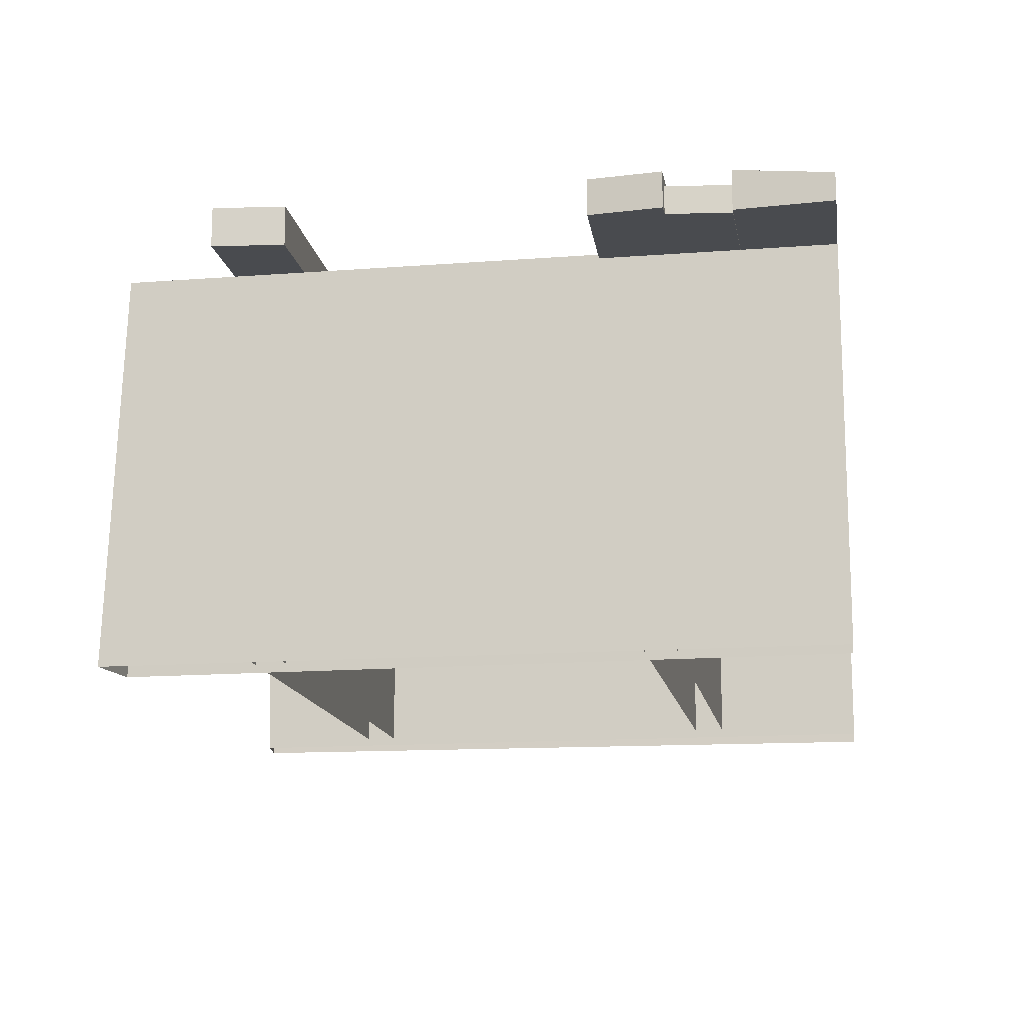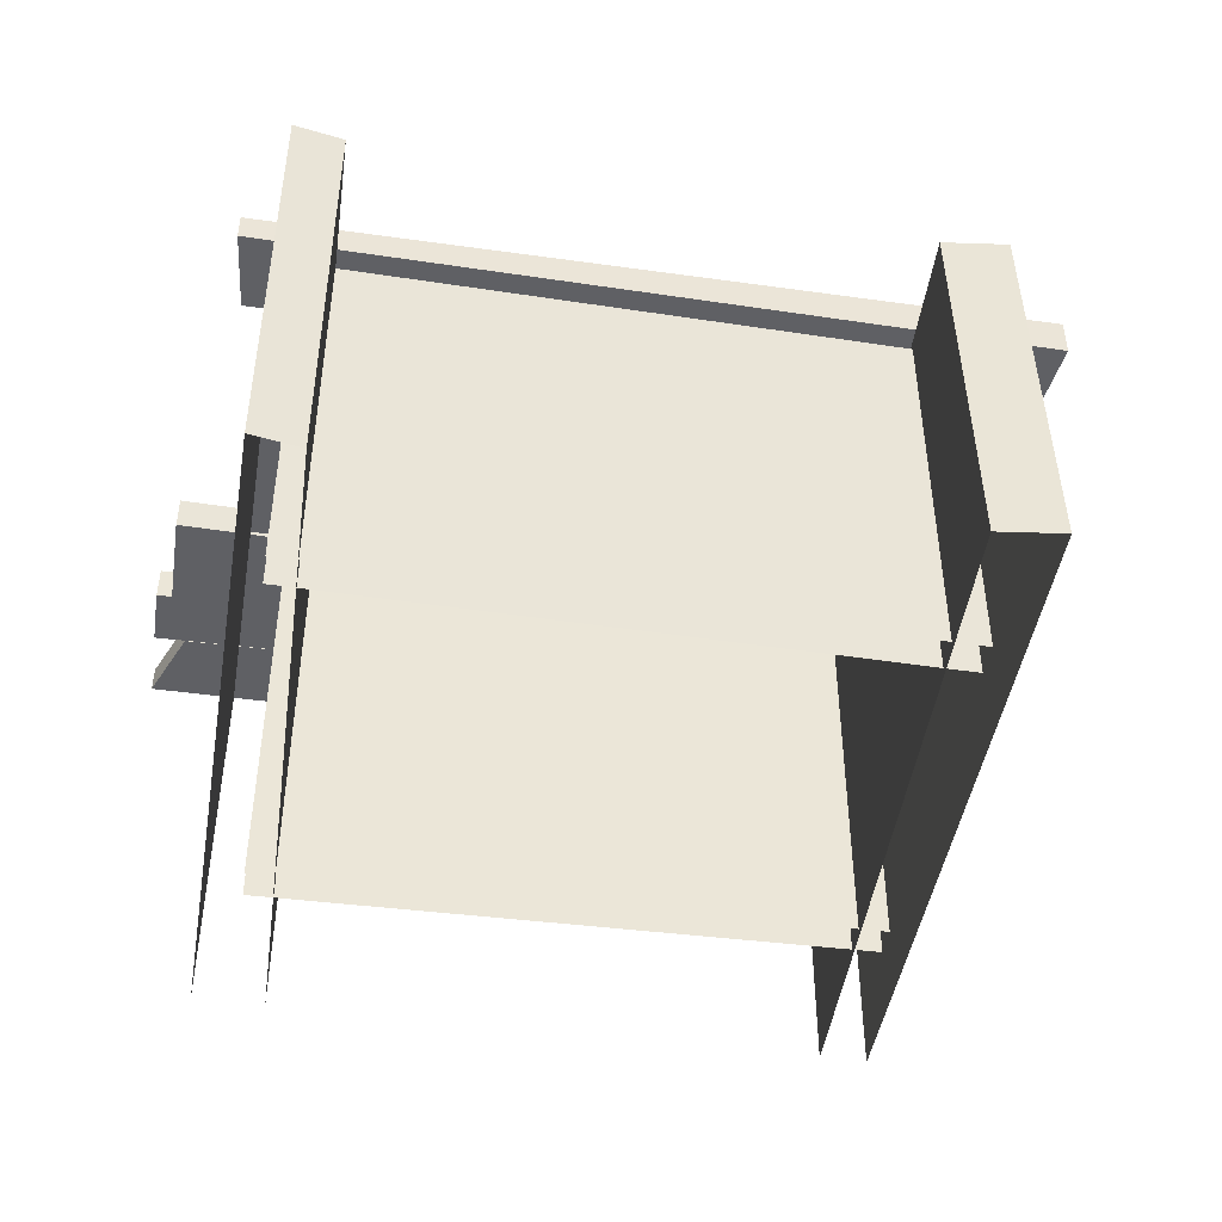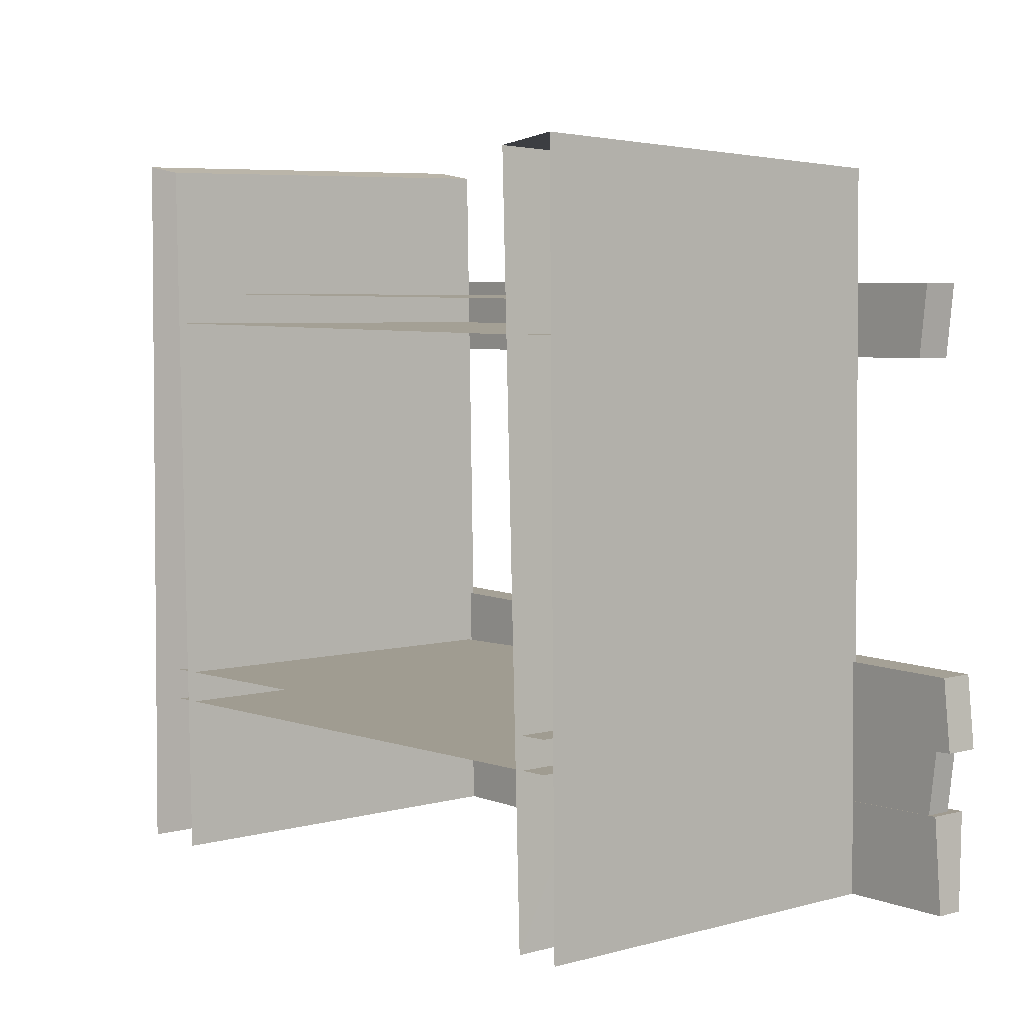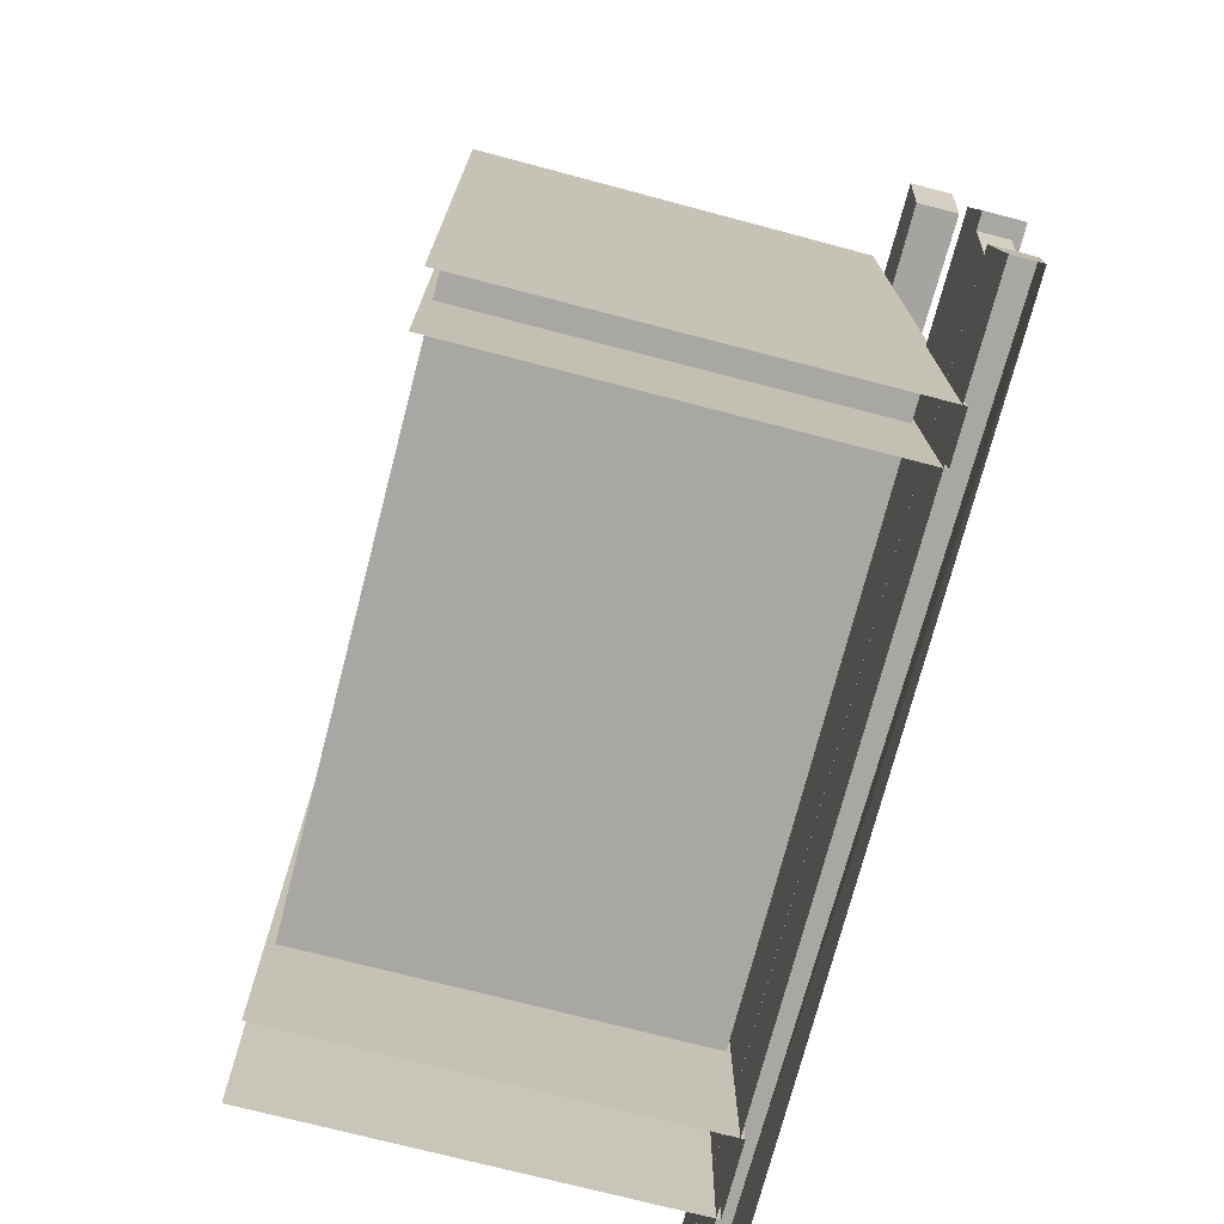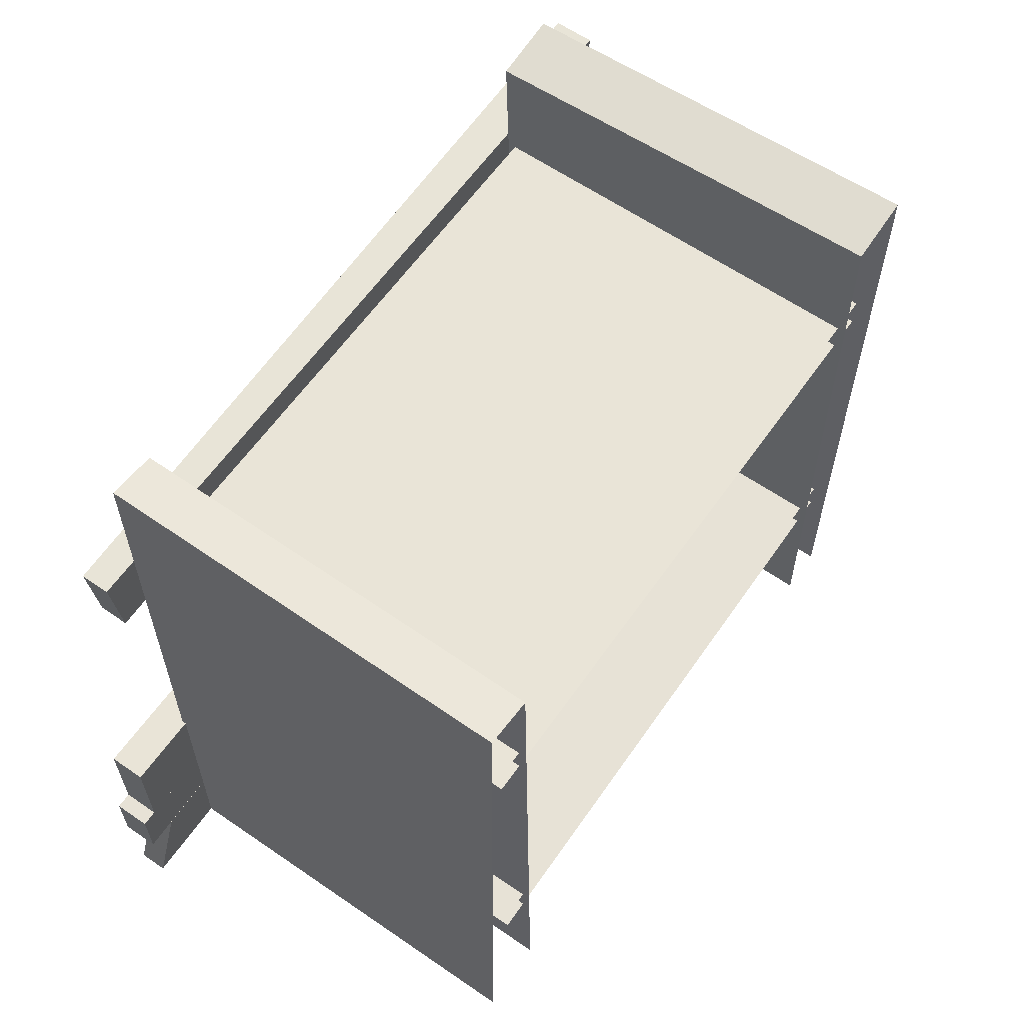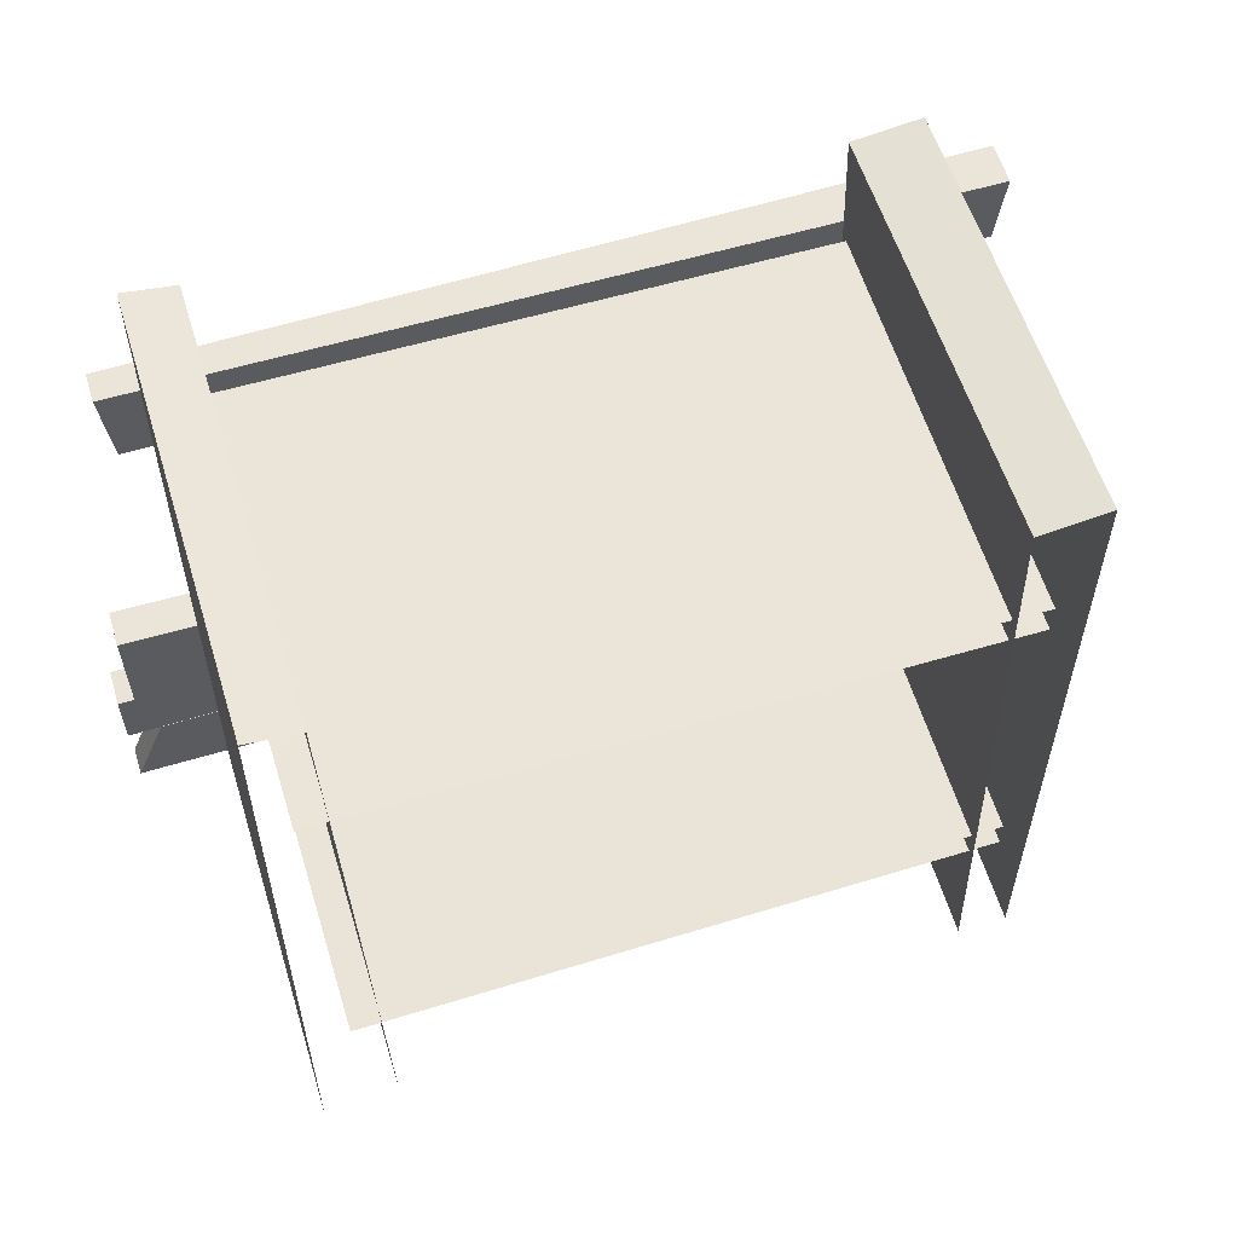
<metadata>
{"format":"obj","ext":"obj","renderer":"f3d","projection":"perspective","resolution":1024,"background":"white","views":[{"elev":-14.0,"azim":-81.0,"up":"+Z"},{"elev":-44.8,"azim":170.7,"up":"+Z"},{"elev":5.1,"azim":-130.1,"up":"+Y"},{"elev":-73.4,"azim":-104.6,"up":"+Y"},{"elev":62.0,"azim":124.9,"up":"+Y"},{"elev":60.0,"azim":162.9,"up":"+Y"}]}
</metadata>
<code>
o OC_SHELF_V2
v -0.7 0 0.5
v -0.8 1.84 -0.5
v -0.8 1.8 0.5
v 0.84 1.84 -0.5
v 0.68 0 0.5
v 0.84 1.86 0.5
v 1.04 0.62 0.49
v -1.1 0.58 0.49
v 1.04 0.36 0.58
v 1.08 -0 0.49
v -1.08 0.24 0.59
v -1.1 -0 0.56
v 1 0.2 0.49
v 0.92 1.34 0.5
v -1.02 1.52 0.5
v -1 1.34 0.6
v 0.94 1.54 0.5
v 1.08 0.36 0.49
v -1.08 0.4 0.49
v 1.08 0.2 0.58
v -1.12 0.4 0.49
v -1.06 0.24 0.56
v 0.86 0 0.5
v -0.64 1.82 -0.5
v -0.64 1.78 0.5
v -0.82 0 0.5
v -1.08 0.24 0.49
v -1 1.34 0.5
v -1.02 1.52 0.6
v 0.72 1.84 0.5
v 0.72 1.82 -0.5
v 1.08 0.36 0.58
v 1.04 0.36 0.49
v 1.04 0.62 0.58
v -1.12 0.4 0.58
v -1.1 0.58 0.58
v 1.08 0.2 0.49
v 1 0.2 0.56
v 1.08 -0 0.56
v -1.1 -0 0.49
v -1.06 0.24 0.49
v -1.08 0.4 0.56
v 0.94 1.54 0.57
v 0.92 1.34 0.57
v -0.7 0 -0.5
v -0.82 0 -0.5
v 0.68 0 -0.5
v 0.86 0 -0.5
v -0.76 0.4203 0.48
v 0.7598 0.3938 -0.48
v -0.76 0.4203 -0.48
v 0.7598 0.3938 0.48
v -0.7586 0.5003 -0.48
v 0.7612 0.4738 0.48
v -0.7586 0.5003 0.48
v 0.7612 0.4738 -0.48
v -0.74 1.4 0.48
v 0.78 1.42 -0.48
v -0.74 1.4 -0.48
v 0.78 1.42 0.48
v -0.74 1.48 -0.48
v 0.78 1.5 0.48
v -0.74 1.48 0.48
v 0.78 1.5 -0.48
f 46 3 2
f 25 45 24
f 23 4 6
f 5 30 31
f 9 34 36
f 33 8 7
f 12 38 11
f 13 40 27
f 13 10 40
f 38 12 39
f 16 43 29
f 17 28 15
f 17 14 28
f 43 16 44
f 32 22 20
f 18 37 41
f 8 33 21
f 9 36 35
f 22 32 42
f 18 41 19
f 23 30 5
f 3 24 2
f 26 25 3
f 24 3 25
f 25 26 1
f 12 11 27
f 38 27 11
f 29 28 16
f 28 44 16
f 28 29 15
f 43 15 29
f 23 6 30
f 4 30 6
f 30 4 31
f 18 42 32
f 32 37 18
f 9 21 33
f 33 34 9
f 7 36 34
f 34 33 7
f 36 21 35
f 21 9 35
f 21 36 8
f 36 7 8
f 37 20 22
f 37 32 20
f 38 13 27
f 38 10 13
f 10 38 39
f 12 27 40
f 42 41 22
f 37 22 41
f 41 42 19
f 42 18 19
f 43 17 15
f 43 14 17
f 44 28 14
f 14 43 44
f 45 25 1
f 3 46 26
f 5 31 47
f 23 48 4
f 51 52 49
f 52 51 50
f 55 56 53
f 56 55 54
f 59 60 57
f 60 59 58
f 63 64 61
f 64 63 62

</code>
